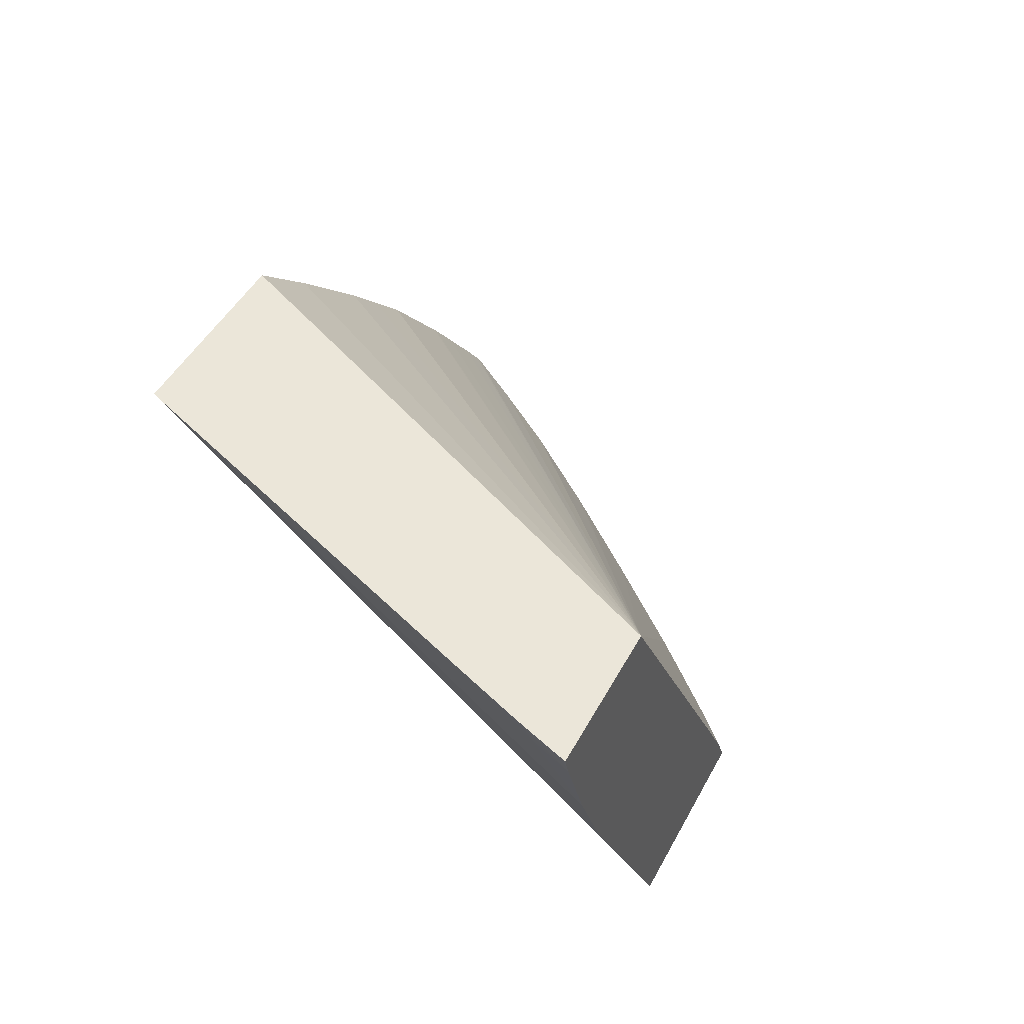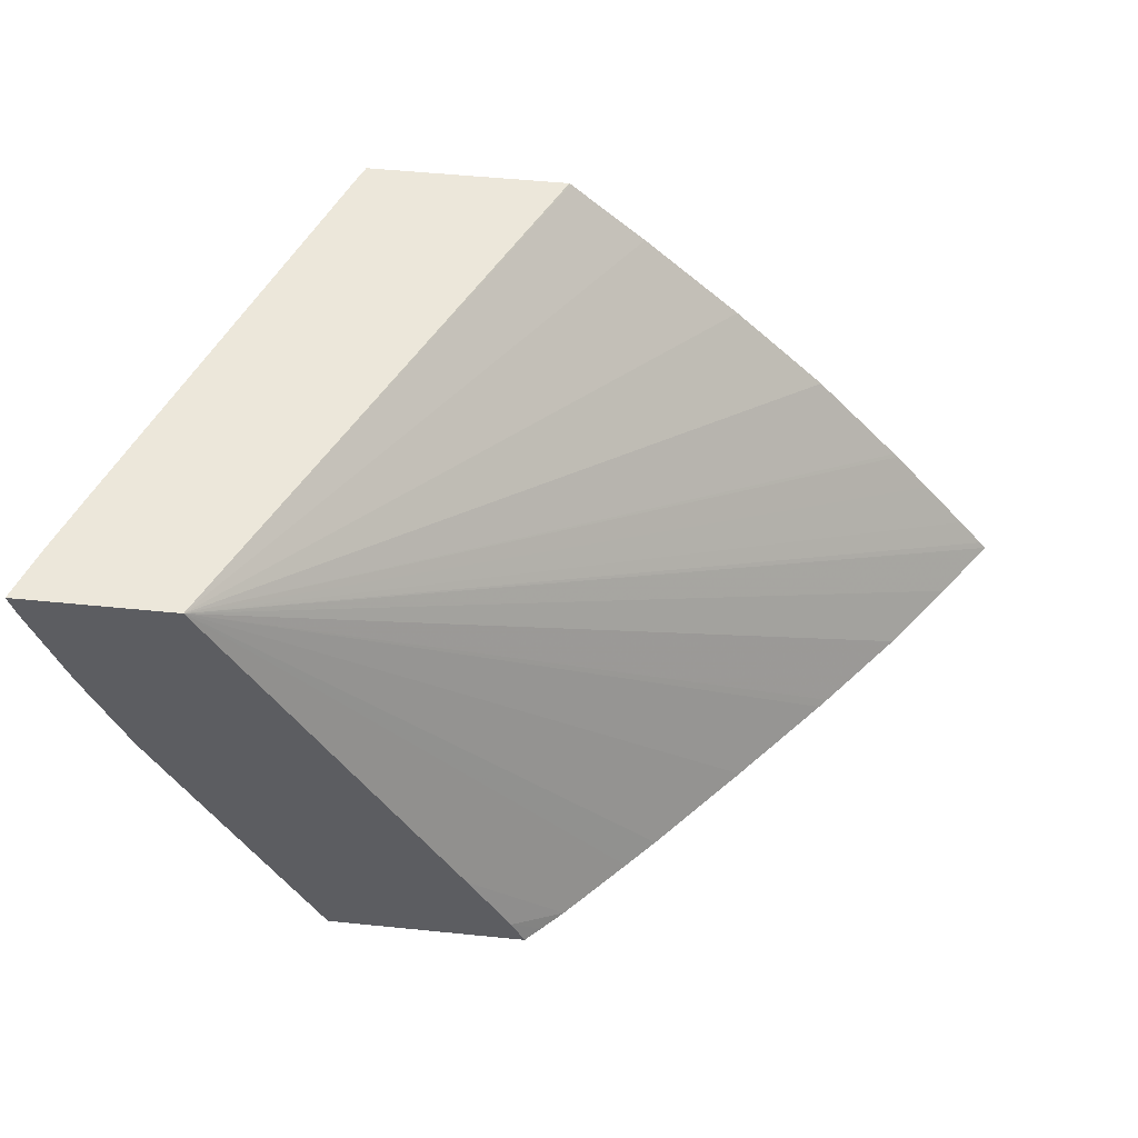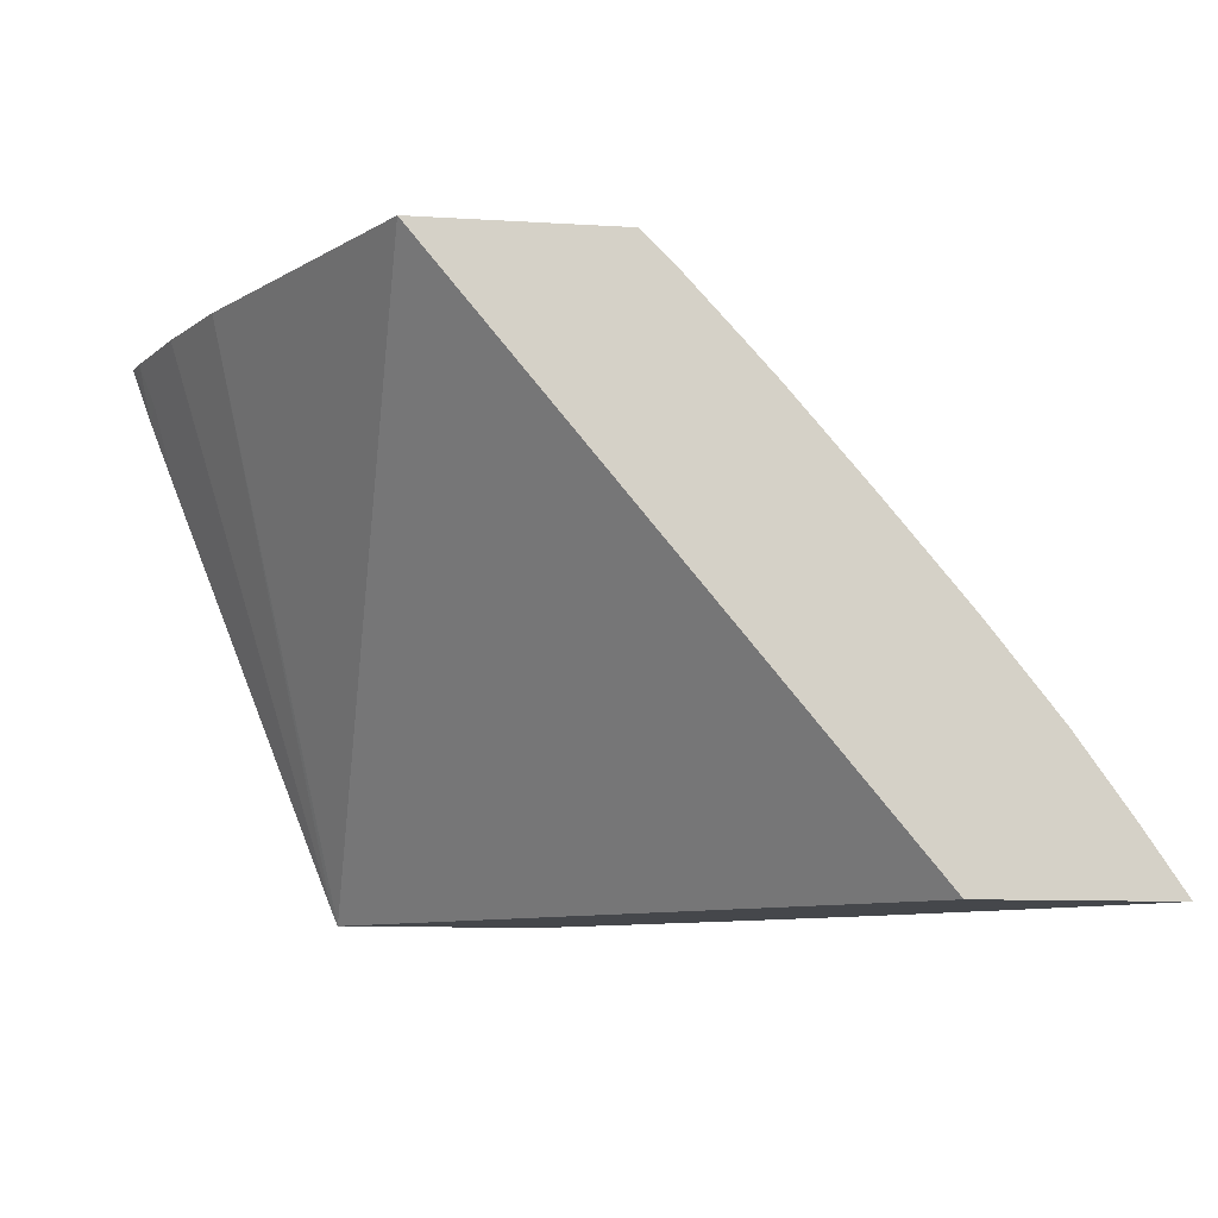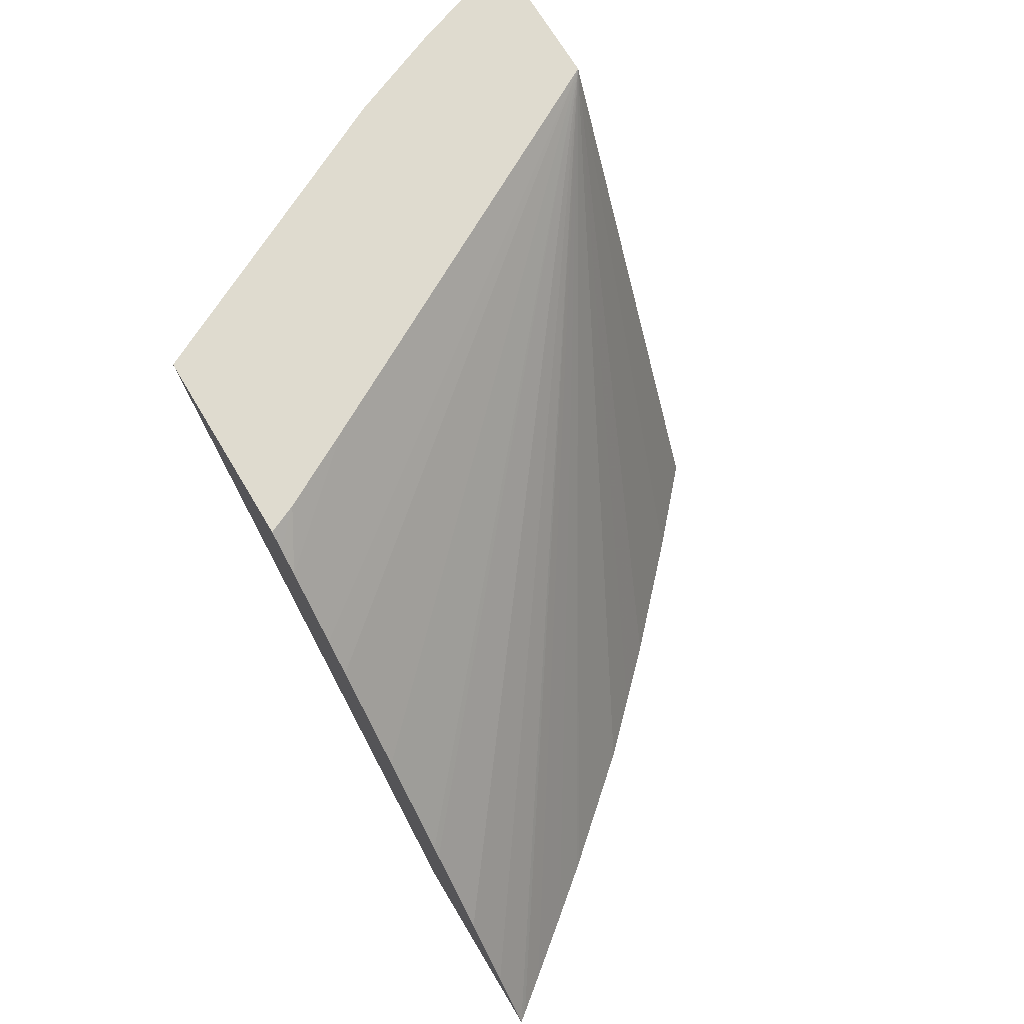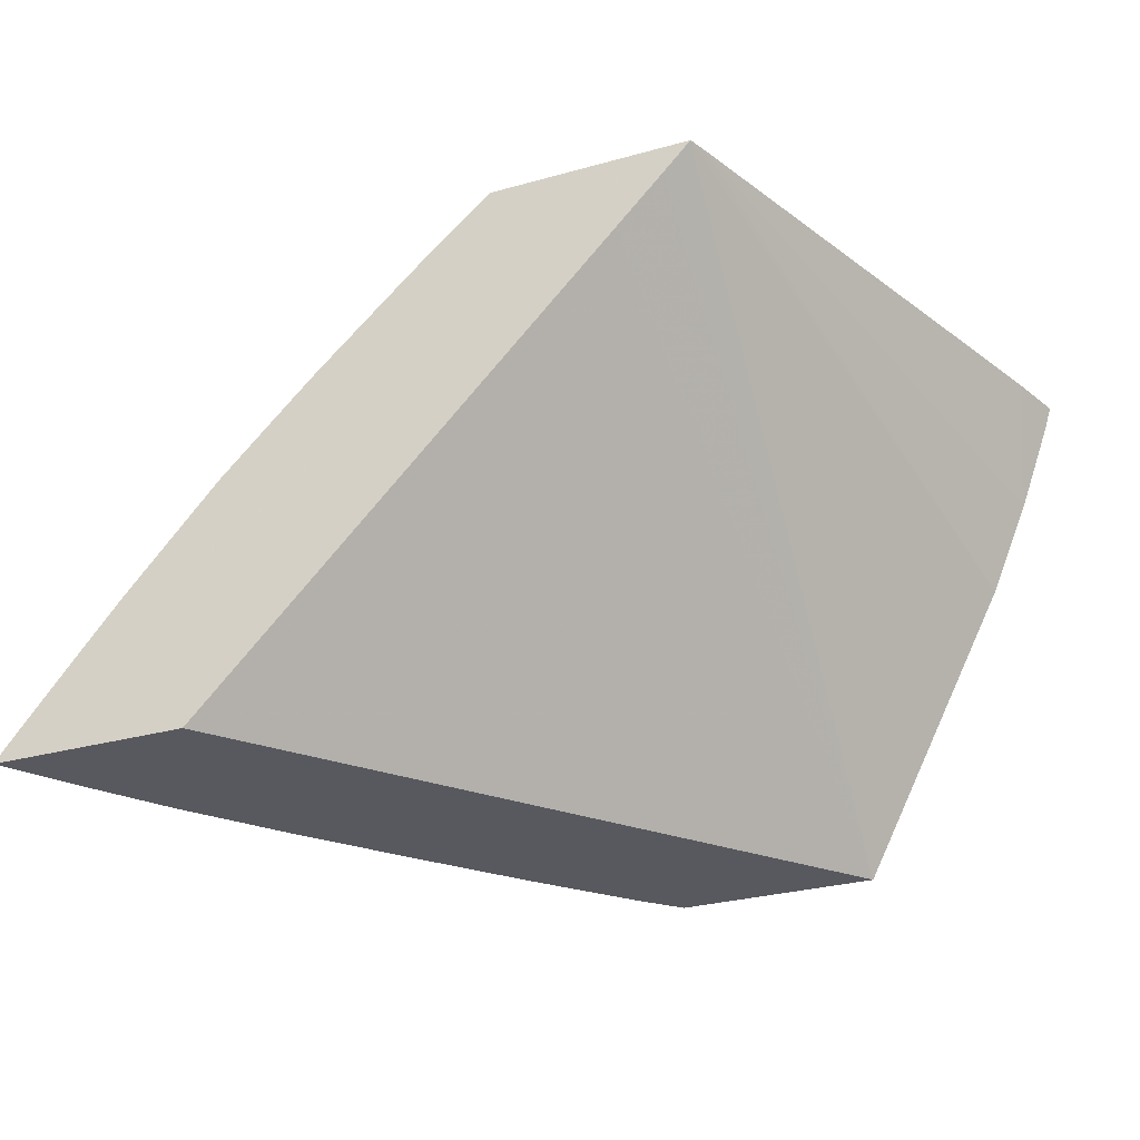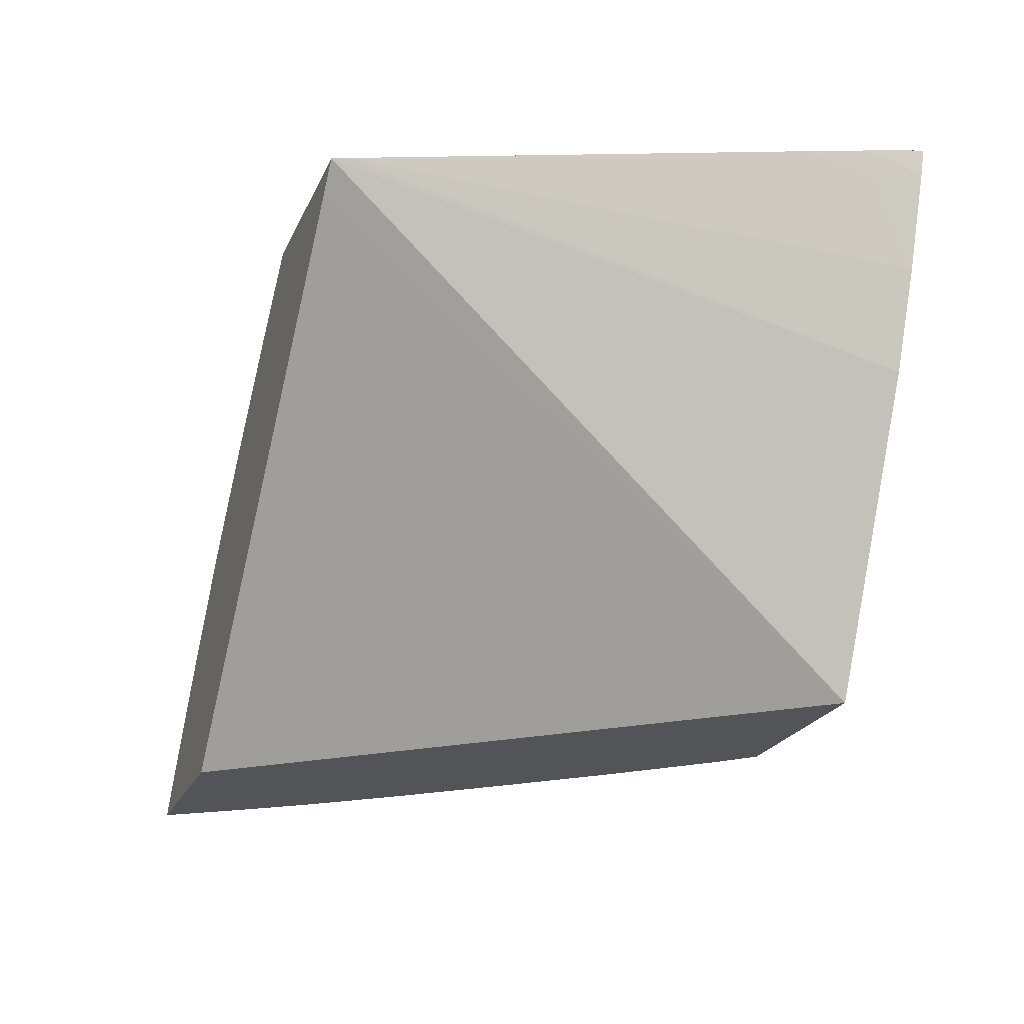
<metadata>
{"format":"obj","ext":"obj","renderer":"f3d","projection":"perspective","resolution":1024,"background":"white","views":[{"elev":46.9,"azim":-63.0,"up":"+Y"},{"elev":52.3,"azim":6.2,"up":"+Y"},{"elev":-10.2,"azim":-8.7,"up":"+Z"},{"elev":70.5,"azim":59.1,"up":"+Z"},{"elev":-30.3,"azim":-158.1,"up":"+Y"},{"elev":-23.3,"azim":-109.9,"up":"+Y"}]}
</metadata>
<code>
v -0.001793 0.1351 0.04047
v -0.001463 0.1347 0.04047
v -0.001606 0.1289 0.04719
v -0.003445 0.1325 0.04719
v -0.001874 0.1351 0.04066
v 0.0006391 0.1351 0.04047
v -0.0008855 0.1341 0.04047
v 0.004052 0.1289 0.04047
v 0.0008214 0.1289 0.04719
v -0.00393 0.1337 0.04719
v -0.003873 0.1351 0.04575
v 0.0006561 0.135 0.04047
v -0.002566 0.1351 0.04719
v 0.006411 0.1289 0.04047
v 0.001006 0.1289 0.04701
v 0.0008033 0.1289 0.04719
v -0.004328 0.1348 0.04719
v -0.004129 0.1348 0.04667
v -0.004178 0.1351 0.04654
v 0.00156 0.1342 0.04047
v -0.004412 0.1351 0.04719
v 0.0001592 0.1301 0.04719
v 0.001948 0.1289 0.04602
v 0.002286 0.1289 0.04565
v 0.003271 0.1289 0.04452
v 0.004243 0.1289 0.04337
v 0.004343 0.1289 0.04325
v 0.00518 0.1289 0.0422
v 0.005853 0.1289 0.04128
v 0.006331 0.129 0.04047
v 0.006012 0.1294 0.04047
v 0.005463 0.1301 0.04047
v 0.005011 0.1306 0.04047
v 0.004961 0.1307 0.04047
v 0.003885 0.1319 0.04047
v 0.003318 0.1325 0.04047
v 0.002743 0.1331 0.04047
v 0.001255 0.1289 0.04677
v 0.0006624 0.1292 0.04719
v -0.00437 0.1349 0.04719
v -0.004393 0.1351 0.04713
f 1 2 3
f 1 3 4
f 1 4 5
f 1 5 11
f 1 11 19
f 1 19 41
f 1 41 21
f 1 21 13
f 1 13 6
f 1 6 12
f 1 12 20
f 1 20 37
f 1 37 36
f 1 36 35
f 1 35 34
f 1 34 33
f 1 33 32
f 1 32 31
f 1 31 30
f 1 30 14
f 1 14 8
f 1 8 7
f 1 7 2
f 2 7 3
f 3 7 8
f 3 8 14
f 3 14 29
f 3 29 28
f 3 28 27
f 3 27 26
f 3 26 25
f 3 25 24
f 3 24 23
f 3 23 38
f 3 38 15
f 3 15 9
f 3 9 16
f 3 16 39
f 3 39 22
f 3 22 13
f 3 13 21
f 3 21 40
f 3 40 17
f 3 17 10
f 3 10 4
f 4 10 5
f 5 10 11
f 6 13 12
f 9 15 16
f 10 17 18
f 10 18 11
f 11 18 19
f 12 13 20
f 13 22 23
f 13 23 24
f 13 24 25
f 13 25 26
f 13 26 27
f 13 27 28
f 13 28 29
f 13 29 14
f 13 14 30
f 13 30 31
f 13 31 32
f 13 32 33
f 13 33 34
f 13 34 35
f 13 35 36
f 13 36 37
f 13 37 20
f 15 38 39
f 15 39 16
f 17 40 19
f 17 19 18
f 19 40 41
f 21 41 40
f 22 39 38
f 22 38 23

</code>
